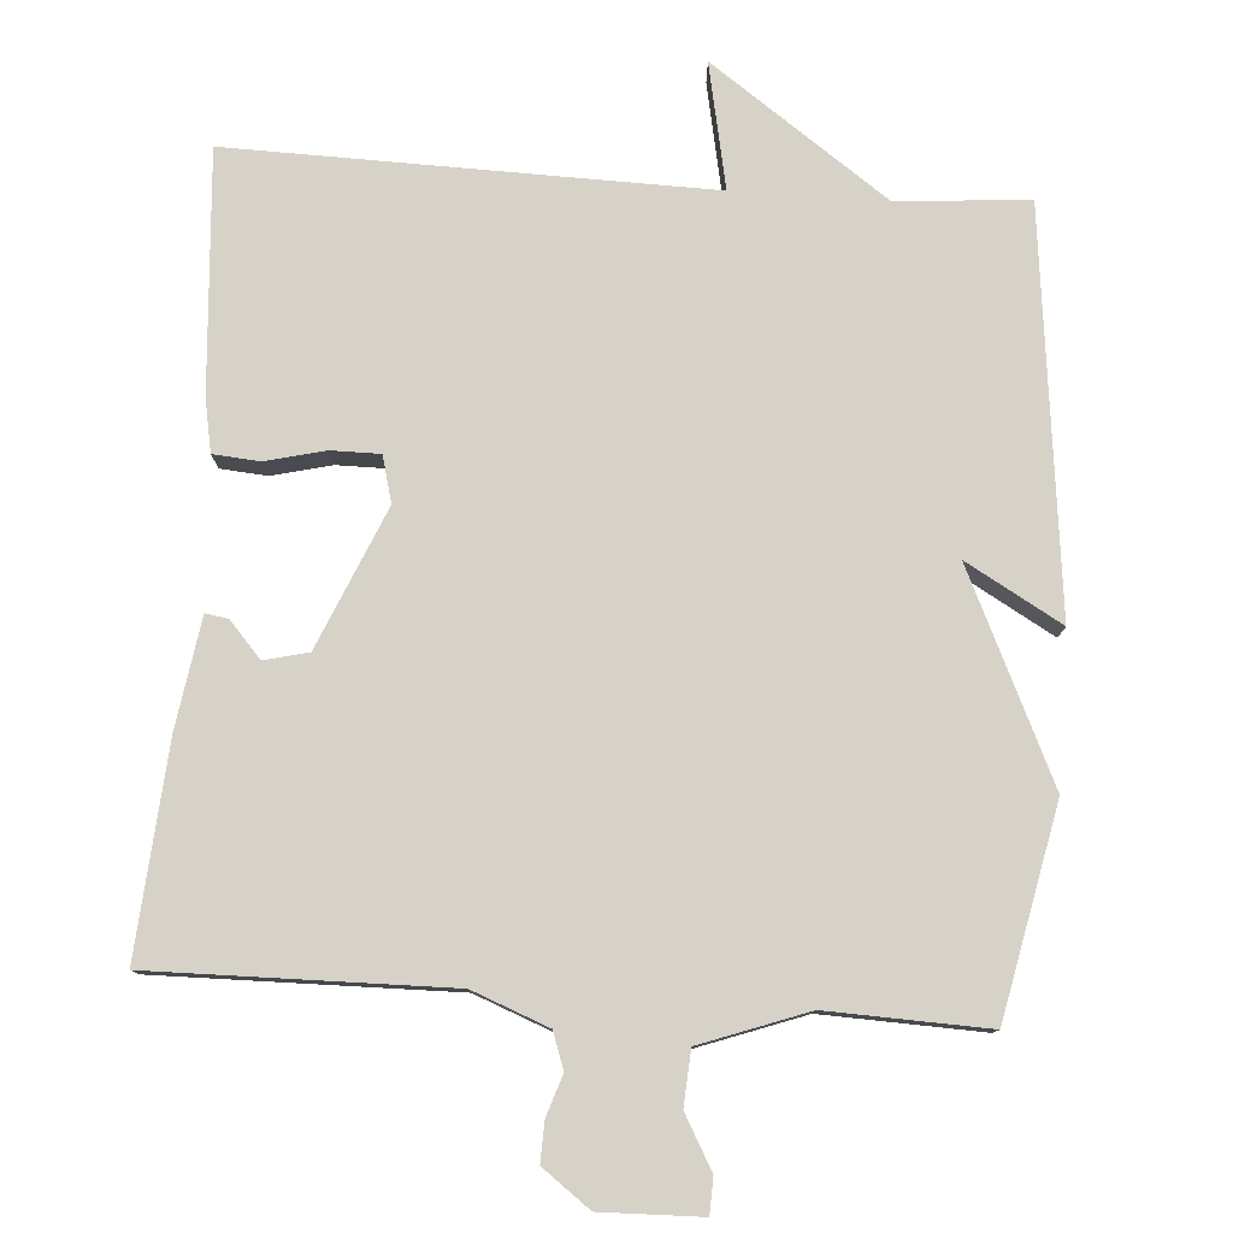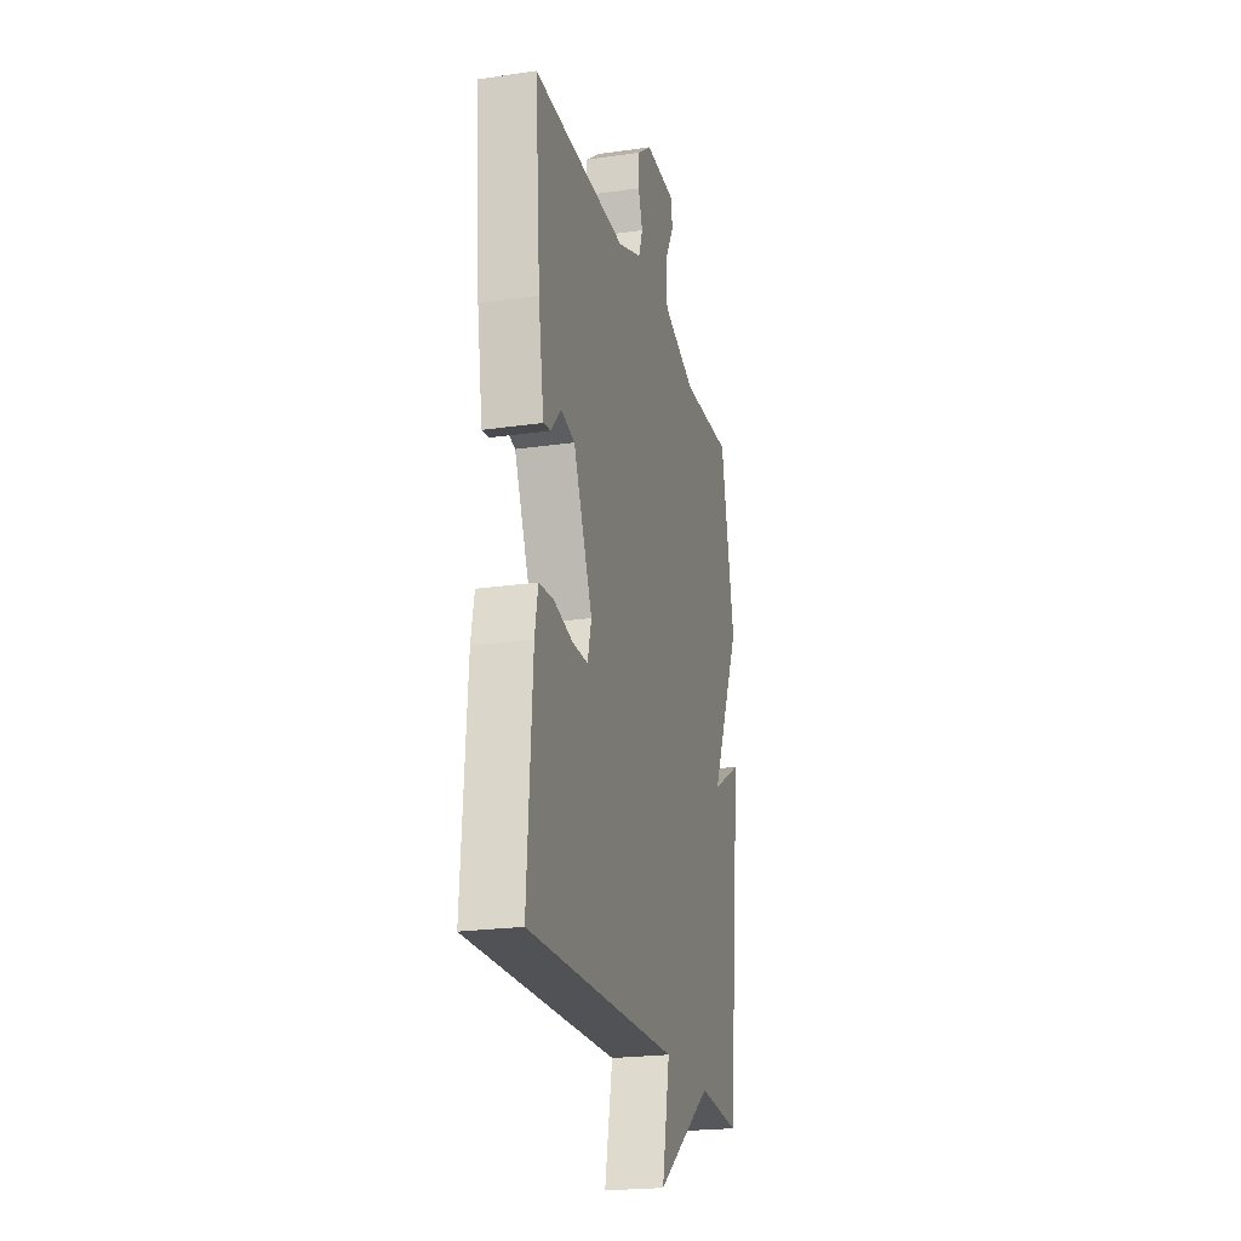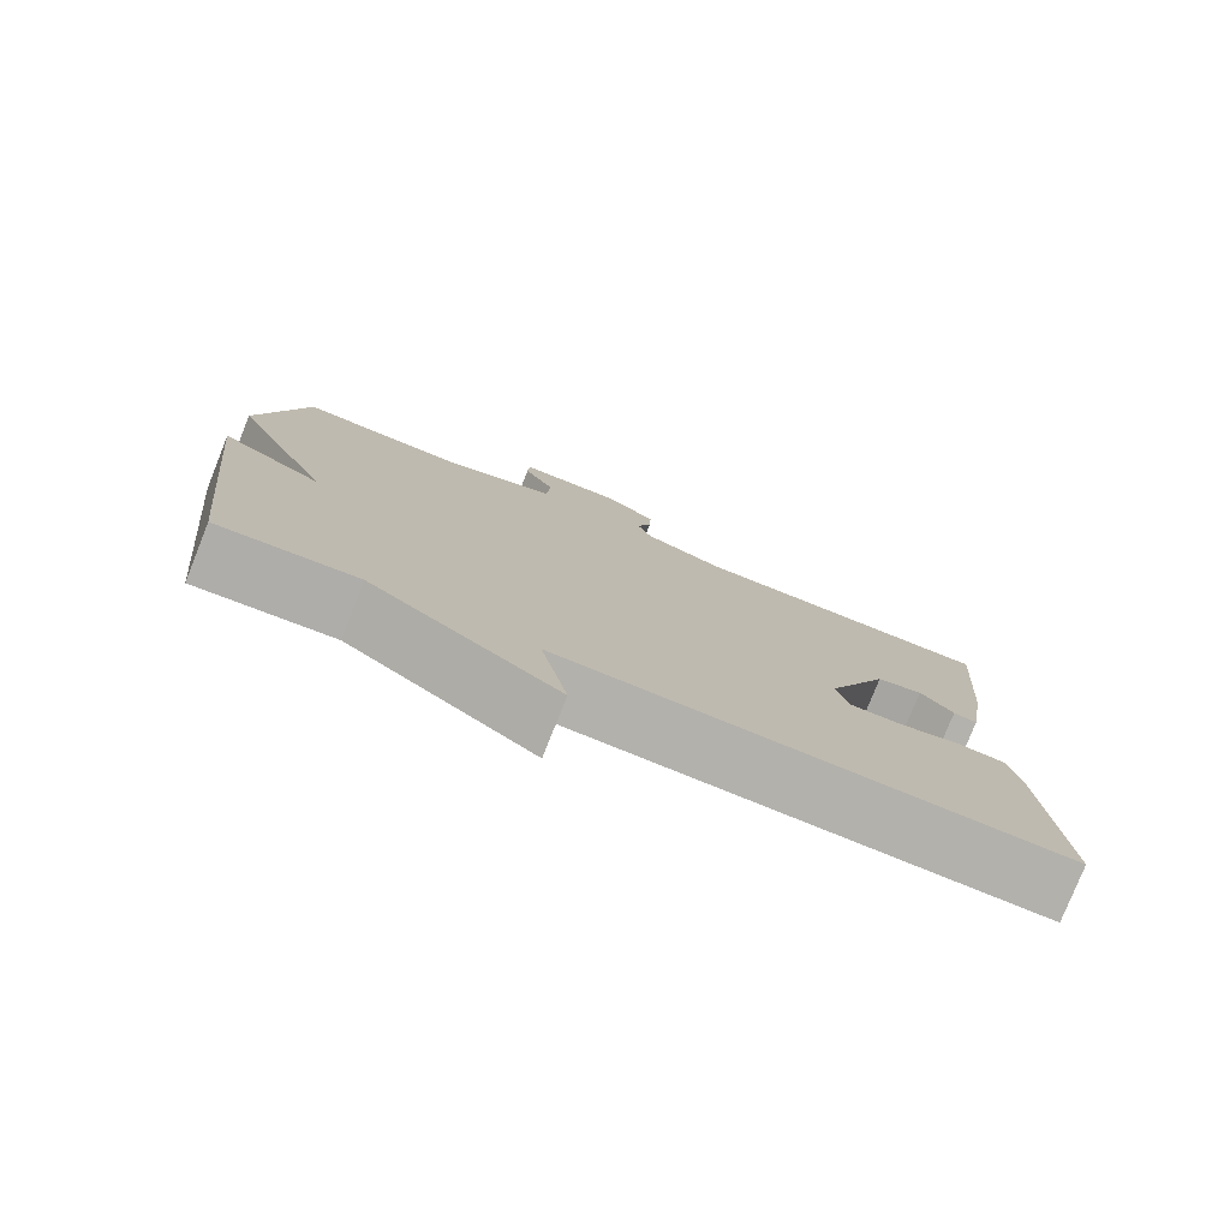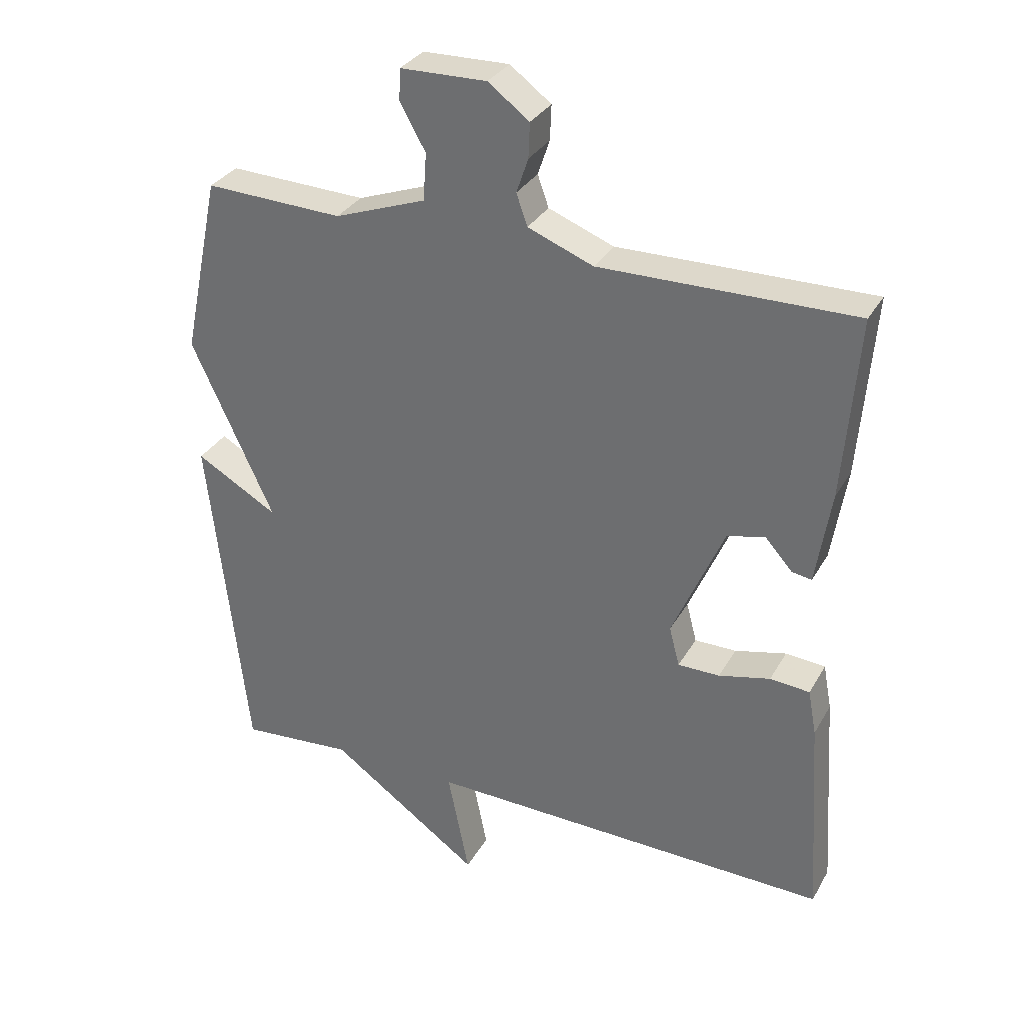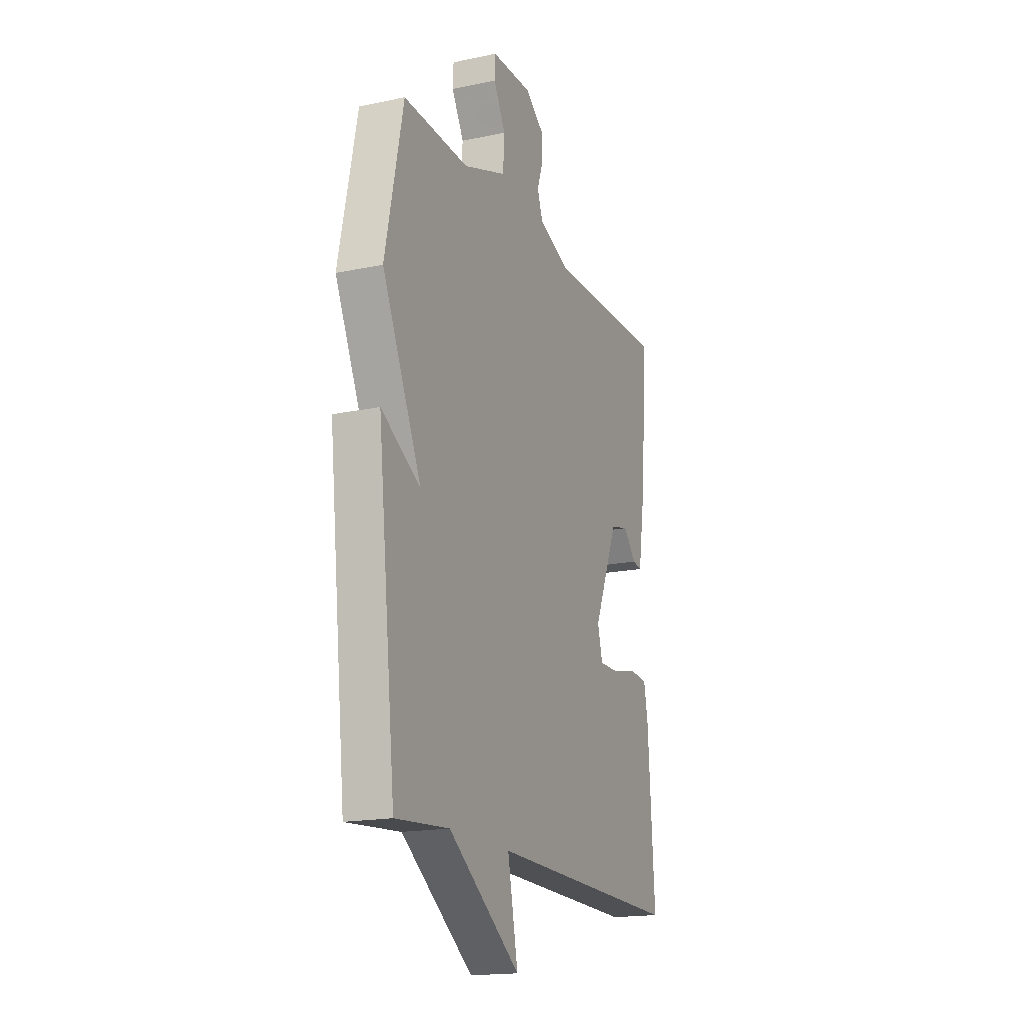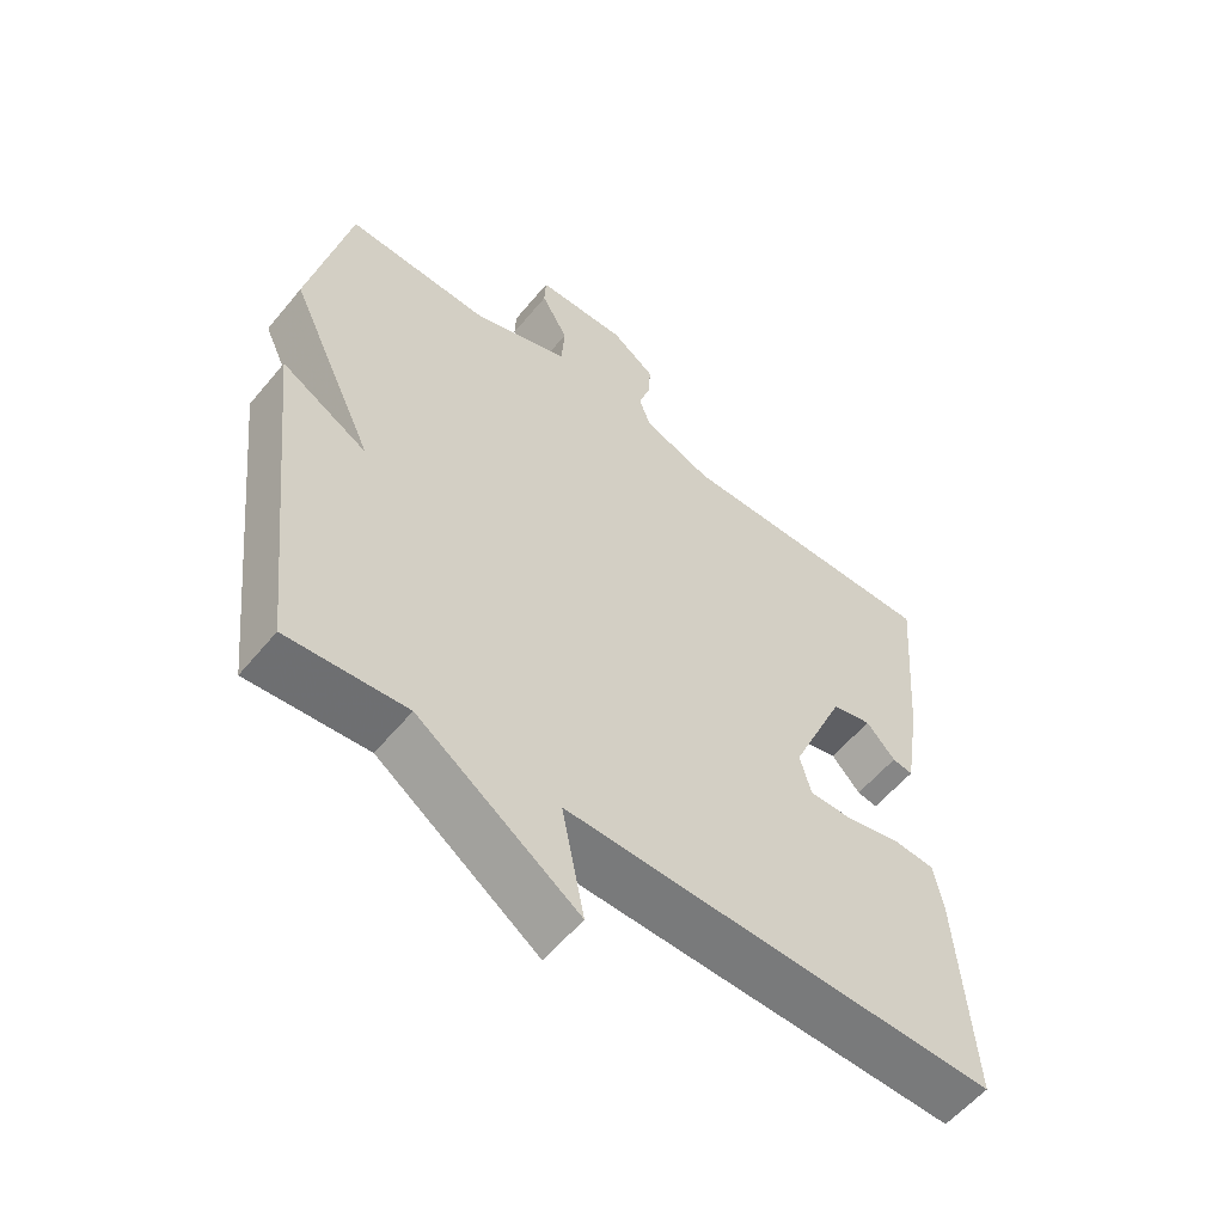
<metadata>
{"format":"obj","ext":"obj","renderer":"f3d","projection":"perspective","resolution":1024,"background":"white","views":[{"elev":78.6,"azim":3.9,"up":"+Y"},{"elev":-22.3,"azim":-75.9,"up":"+Z"},{"elev":-78.7,"azim":158.2,"up":"+Z"},{"elev":32.0,"azim":-154.7,"up":"+Z"},{"elev":-17.6,"azim":112.5,"up":"+Z"},{"elev":-57.3,"azim":140.9,"up":"+Z"}]}
</metadata>
<code>
v -0.5 0.07 -0.5
v -0.479 0.07 -0.185
v -0.466 0.07 -0.115
v -0.405 0.07 -0.11
v -0.326 0.07 -0.129
v -0.262 0.07 -0.129
v -0.246 0.07 -0.068
v -0.325 0.07 0.116
v -0.383 0.07 0.13
v -0.425 0.07 0.083
v -0.455 0.07 0.078
v -0.478 0.07 0.223
v -0.5 0.07 0.5
v -0.111 0.07 0.495
v -0.011 0.07 0.534
v 0.006 0.07 0.582
v -0.012 0.07 0.635
v -0.014 0.07 0.688
v 0.049 0.07 0.735
v 0.181 0.07 0.732
v 0.183 0.07 0.685
v 0.144 0.07 0.615
v 0.149 0.07 0.543
v 0.289 0.07 0.492
v 0.5 0.07 0.5
v 0.558 0.07 0.225
v 0.432 0.07 -0.047
v 0.558 0.07 0.025
v 0.5 0.07 -0.5
v 0.327 0.07 -0.486
v 0.094 0.07 -0.651
v 0.127 0.07 -0.486
v -0.5 0 -0.5
v -0.479 0 -0.185
v -0.466 0 -0.115
v -0.405 0 -0.11
v -0.326 0 -0.129
v -0.262 0 -0.129
v -0.246 0 -0.068
v -0.325 0 0.116
v -0.383 0 0.13
v -0.425 0 0.083
v -0.455 0 0.078
v -0.478 0 0.223
v -0.5 0 0.5
v -0.111 0 0.495
v -0.011 0 0.534
v 0.006 0 0.582
v -0.012 0 0.635
v -0.014 0 0.688
v 0.049 0 0.735
v 0.181 0 0.732
v 0.183 0 0.685
v 0.144 0 0.615
v 0.149 0 0.543
v 0.289 0 0.492
v 0.5 0 0.5
v 0.558 0 0.225
v 0.432 0 -0.047
v 0.558 0 0.025
v 0.5 0 -0.5
v 0.327 0 -0.486
v 0.094 0 -0.651
v 0.127 0 -0.486
f 30 31 32
f 27 28 29 30
f 27 30 32
f 27 32 1
f 26 27 1
f 25 26 1
f 24 25 1
f 20 21 22
f 19 20 22
f 18 19 22
f 17 18 22
f 16 17 22
f 15 16 22 23
f 14 15 23 24
f 12 13 14
f 11 12 14
f 10 11 14
f 9 10 14
f 8 9 14 24
f 3 4 5
f 2 3 5
f 1 2 5
f 1 5 6
f 24 1 6
f 7 8 24
f 6 7 24
f 64 63 62
f 62 61 60 59
f 64 62 59
f 33 64 59
f 33 59 58
f 33 58 57
f 33 57 56
f 54 53 52
f 54 52 51
f 54 51 50
f 54 50 49
f 54 49 48
f 55 54 48 47
f 56 55 47 46
f 46 45 44
f 46 44 43
f 46 43 42
f 46 42 41
f 56 46 41 40
f 37 36 35
f 37 35 34
f 37 34 33
f 38 37 33
f 38 33 56
f 56 40 39
f 56 39 38
f 1 33 34 2
f 2 34 35 3
f 3 35 36 4
f 4 36 37 5
f 5 37 38 6
f 6 38 39 7
f 7 39 40 8
f 8 40 41 9
f 9 41 42 10
f 10 42 43 11
f 11 43 44 12
f 12 44 45 13
f 13 45 46 14
f 14 46 47 15
f 15 47 48 16
f 16 48 49 17
f 17 49 50 18
f 18 50 51 19
f 19 51 52 20
f 20 52 53 21
f 21 53 54 22
f 22 54 55 23
f 23 55 56 24
f 24 56 57 25
f 25 57 58 26
f 26 58 59 27
f 27 59 60 28
f 28 60 61 29
f 29 61 62 30
f 30 62 63 31
f 31 63 64 32
f 32 64 33 1

</code>
